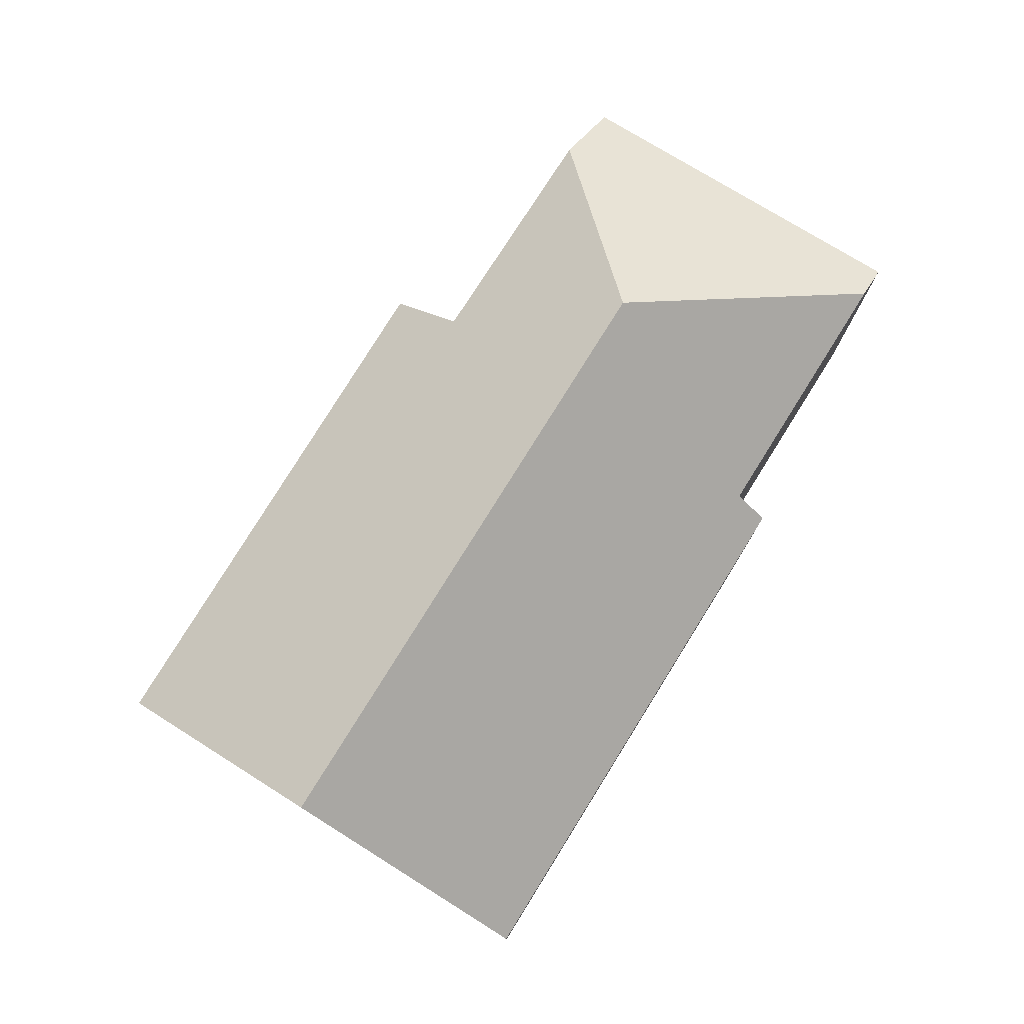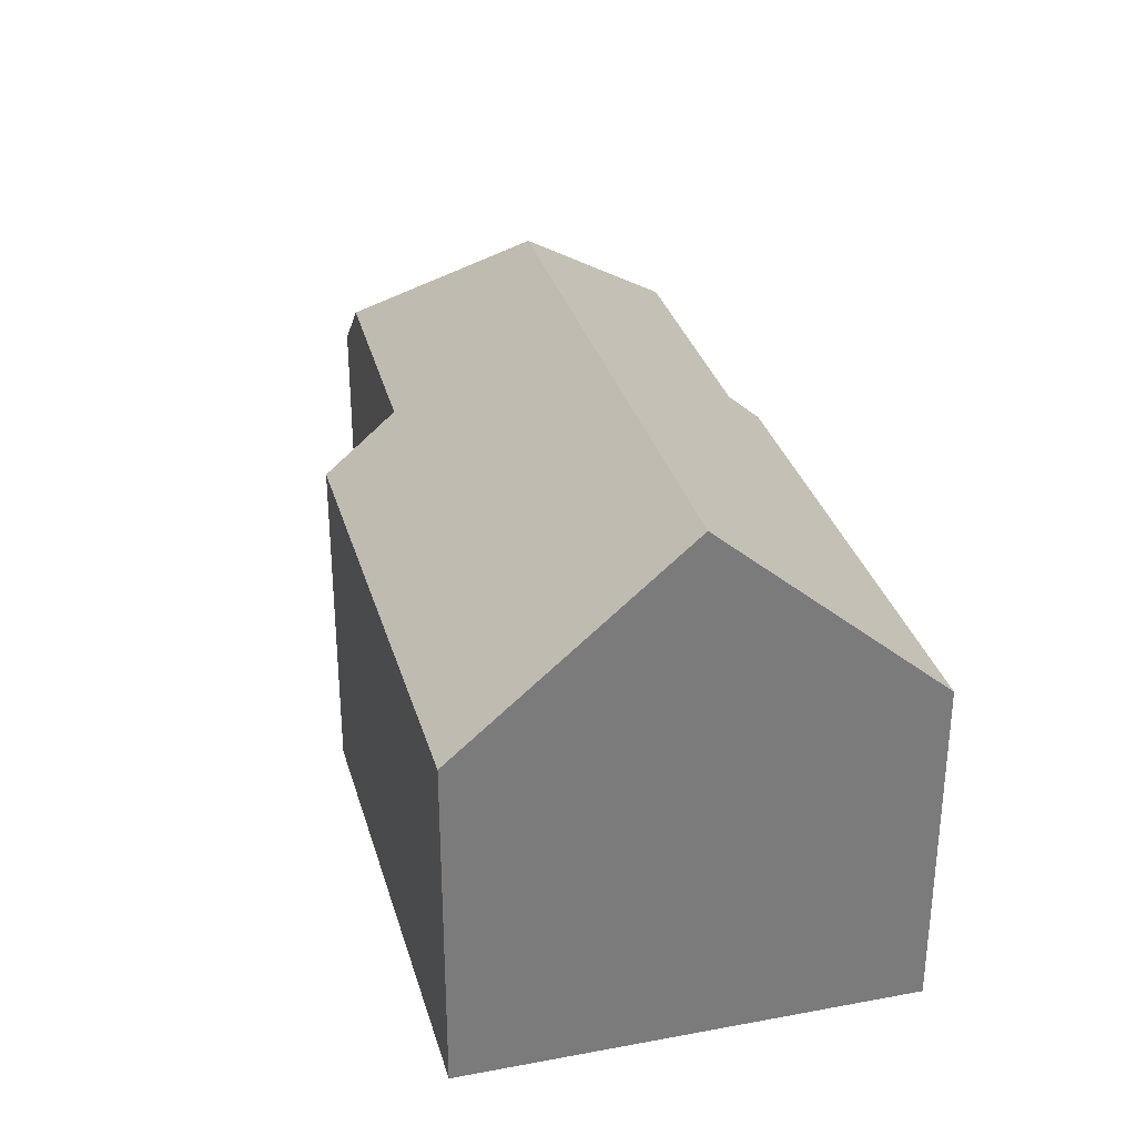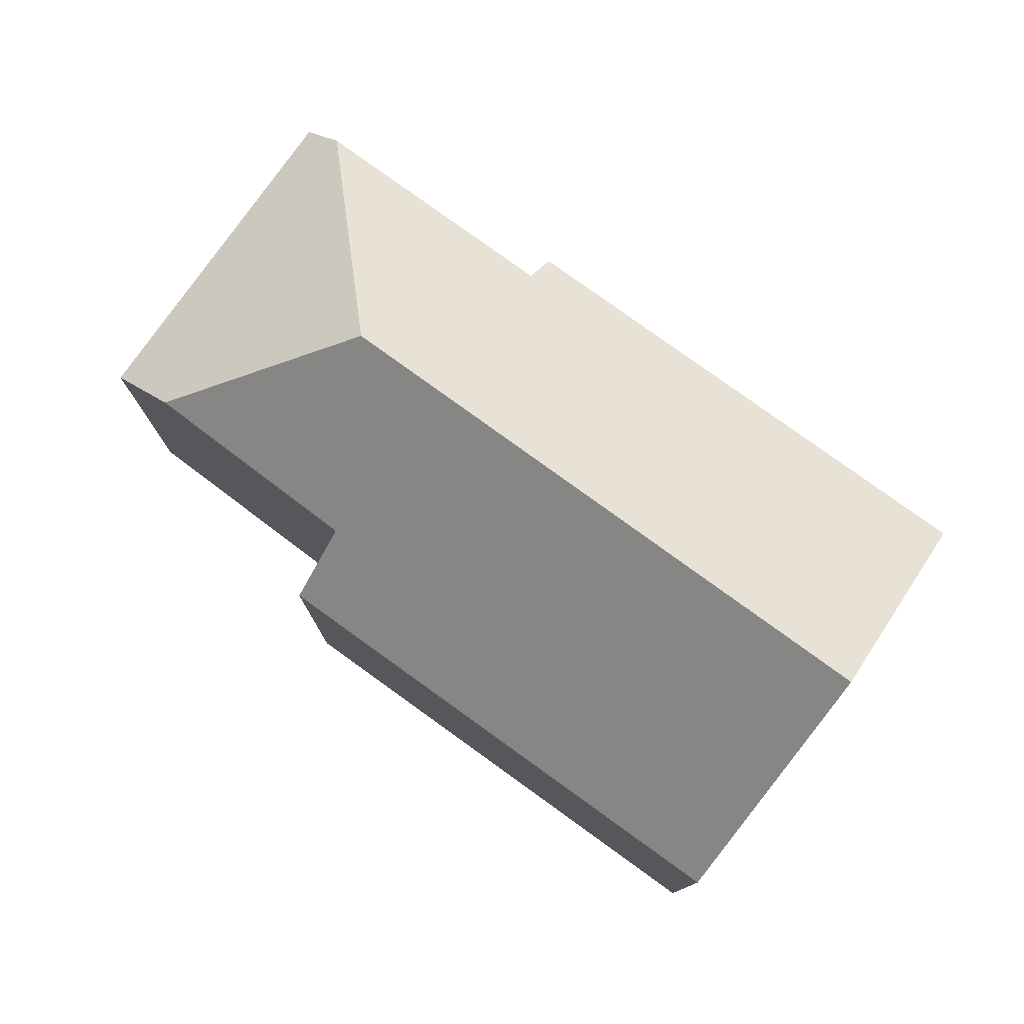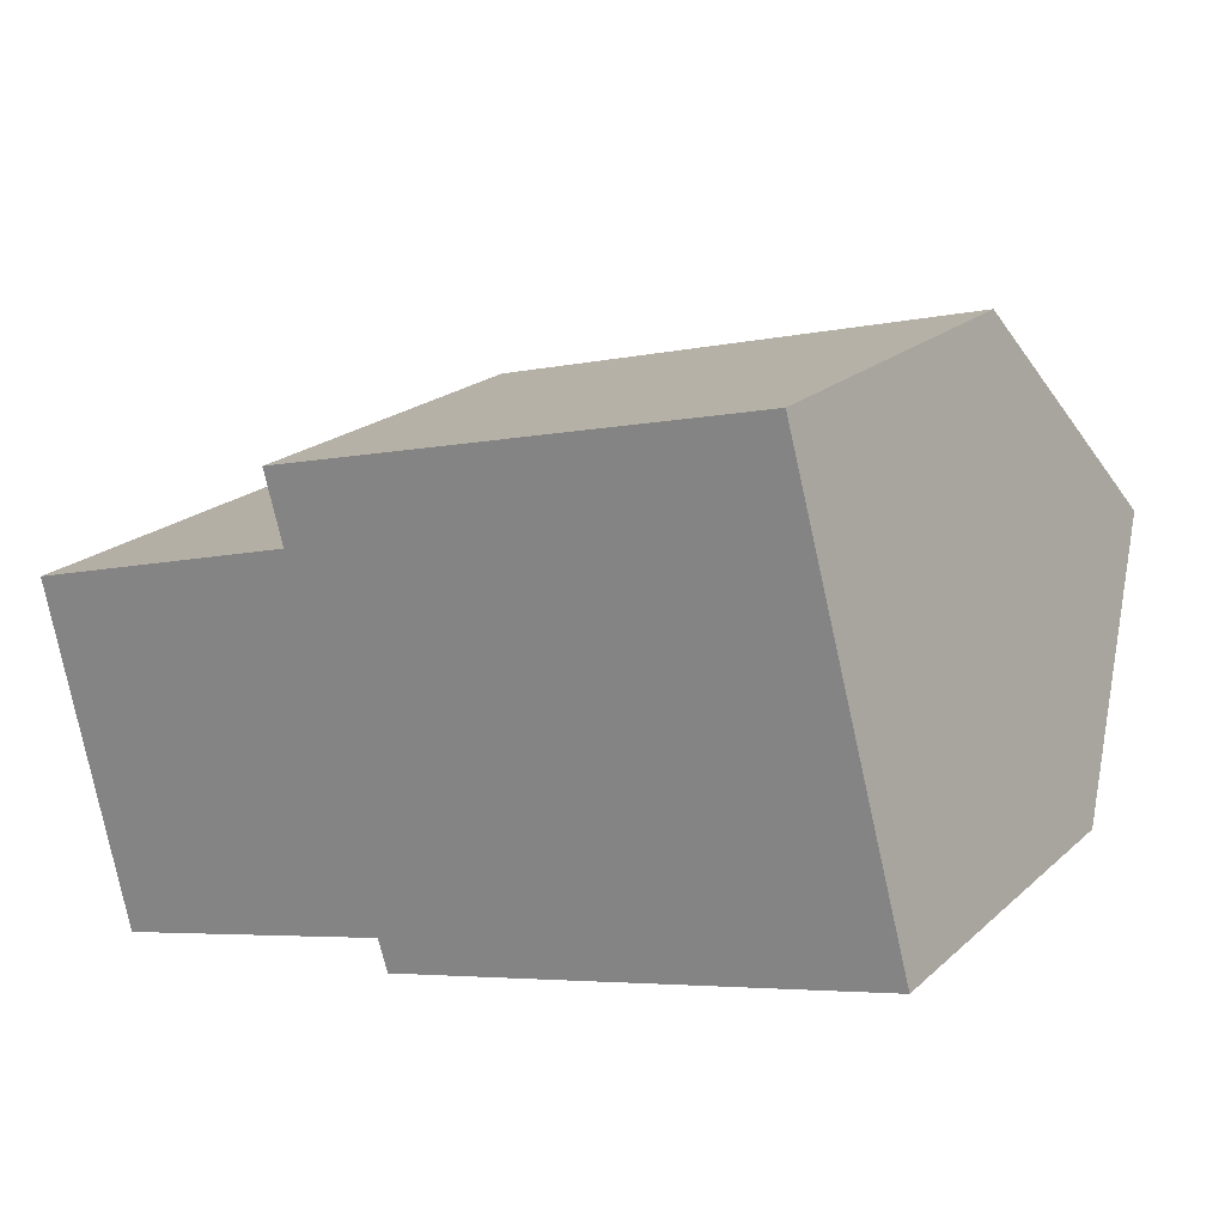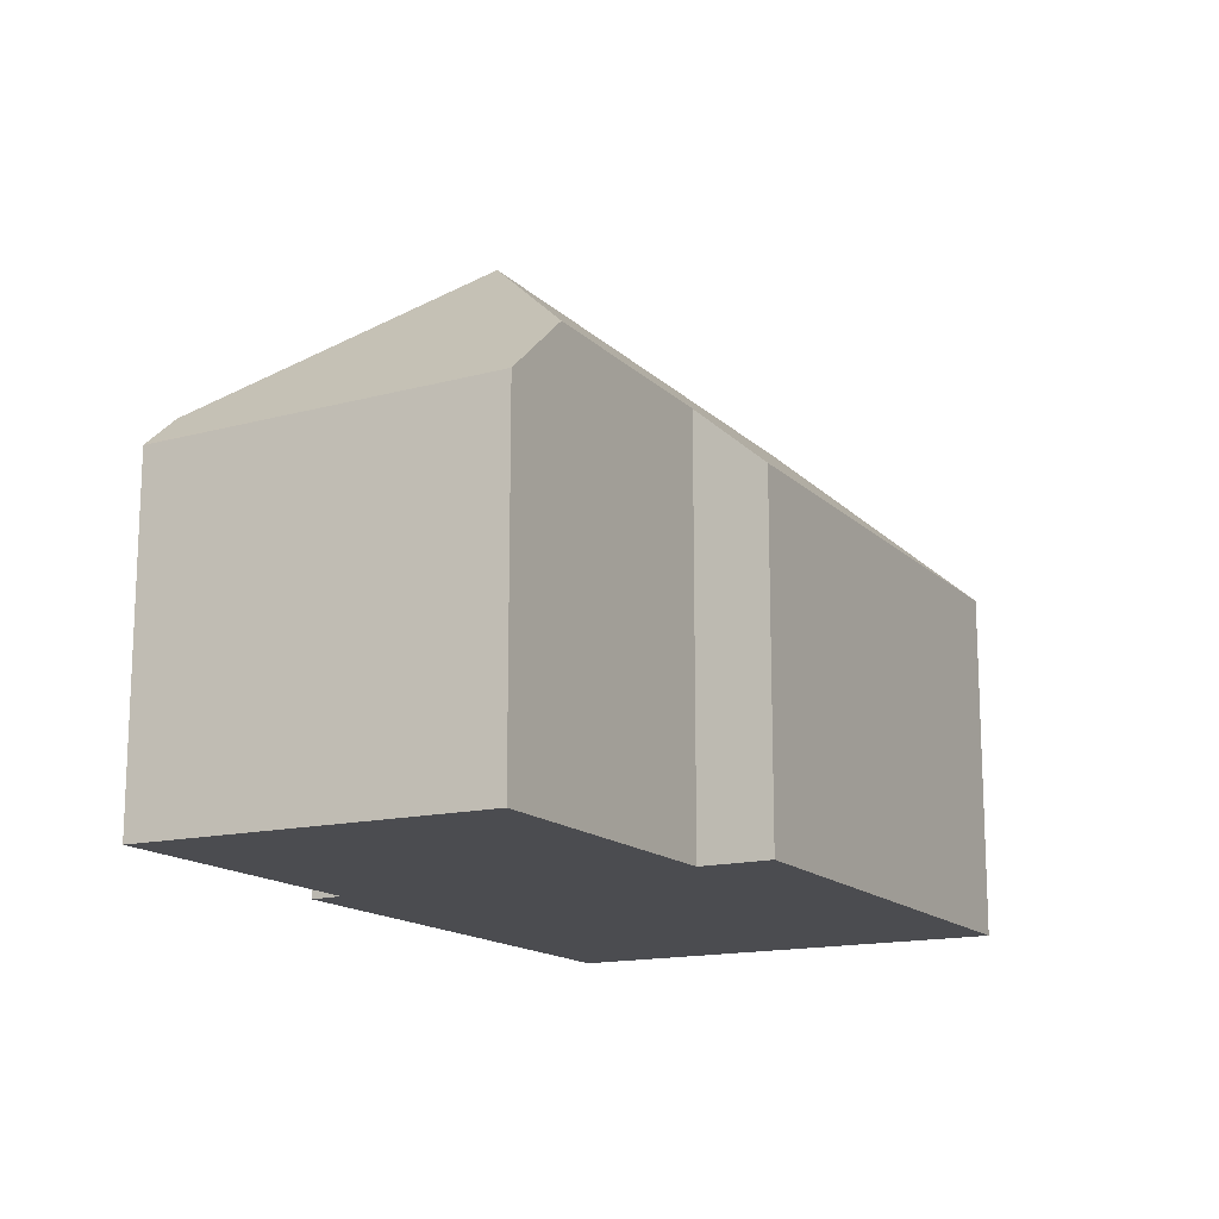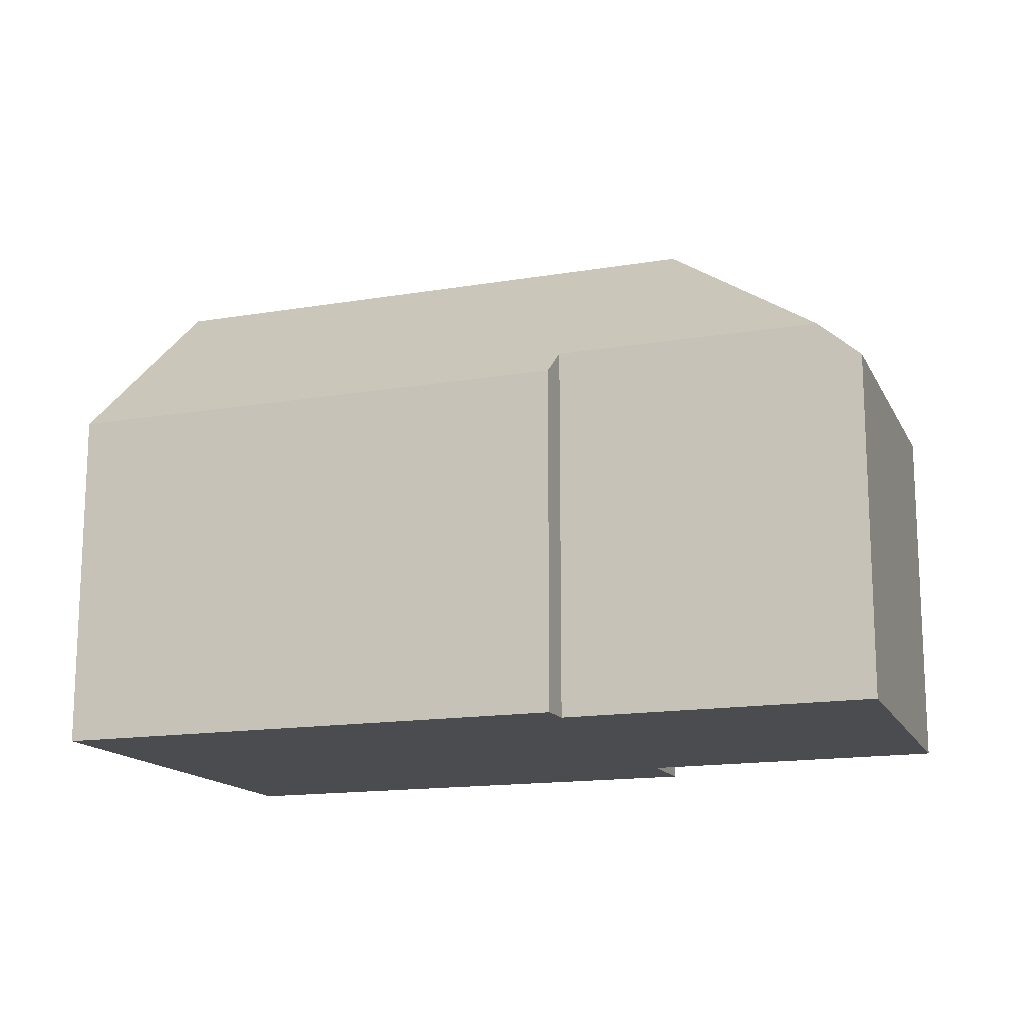
<metadata>
{"format":"obj","ext":"obj","renderer":"f3d","projection":"perspective","resolution":1024,"background":"white","views":[{"elev":78.6,"azim":107.0,"up":"+Y"},{"elev":31.8,"azim":60.1,"up":"+Y"},{"elev":78.0,"azim":21.1,"up":"+Y"},{"elev":20.8,"azim":33.2,"up":"+Z"},{"elev":-15.2,"azim":-76.6,"up":"+Y"},{"elev":-15.2,"azim":-175.2,"up":"+Y"}]}
</metadata>
<code>
v  7.459 6.617 -5.617
v  15.99 10.41 1.225
v  17.15 6.607 -3.048
v  7.272 7.164 -5.007
v  5.031 10.41 -1.694
v  2.363 7.155 -6.326
v  0.936 6.521 -3.889
v  1.649 6.521 -6.518
v  1.573 6.453 -6.538
v  0 6.62 4.054e-16
v  1.399 7.869 0.398
v  14.84 6.656 5.442
v  5.617 7.805 1.599
v  5.246 6.616 2.933
v  0 0 0
v  5.617 -9.791e-17 1.599
v  1.399 -2.437e-17 0.398
v  14.84 -3.332e-16 5.442
v  5.246 -1.796e-16 2.933
v  7.272 3.066e-16 -5.007
v  7.459 3.439e-16 -5.617
v  0.936 2.381e-16 -3.889
v  1.573 4.003e-16 -6.538
v  17.15 1.866e-16 -3.048
v  15.99 -7.501e-17 1.225
v  2.363 3.874e-16 -6.326
v  1.649 3.991e-16 -6.518
g defaultobject
f 1 2 3
f 2 1 4
f 2 4 5
f 5 4 6
f 7 8 9
f 8 7 6
f 6 7 5
f 5 7 10
f 5 10 11
f 12 13 14
f 13 12 5
f 5 12 2
f 5 11 13
f 10 13 11
f 13 10 15
f 13 15 16
f 16 15 17
f 14 18 12
f 18 14 19
f 16 14 13
f 14 16 19
f 1 20 4
f 20 1 21
f 7 15 10
f 15 7 9
f 15 9 22
f 22 9 23
f 12 3 2
f 3 12 18
f 3 18 24
f 24 18 25
f 3 21 1
f 21 3 24
f 20 6 4
f 6 20 8
f 8 20 9
f 9 20 23
f 23 20 26
f 23 26 27
f 22 20 15
f 20 22 26
f 26 22 23
f 26 23 27
f 19 25 18
f 25 19 24
f 24 19 16
f 24 16 21
f 21 16 20
f 20 16 17
f 20 17 15

</code>
